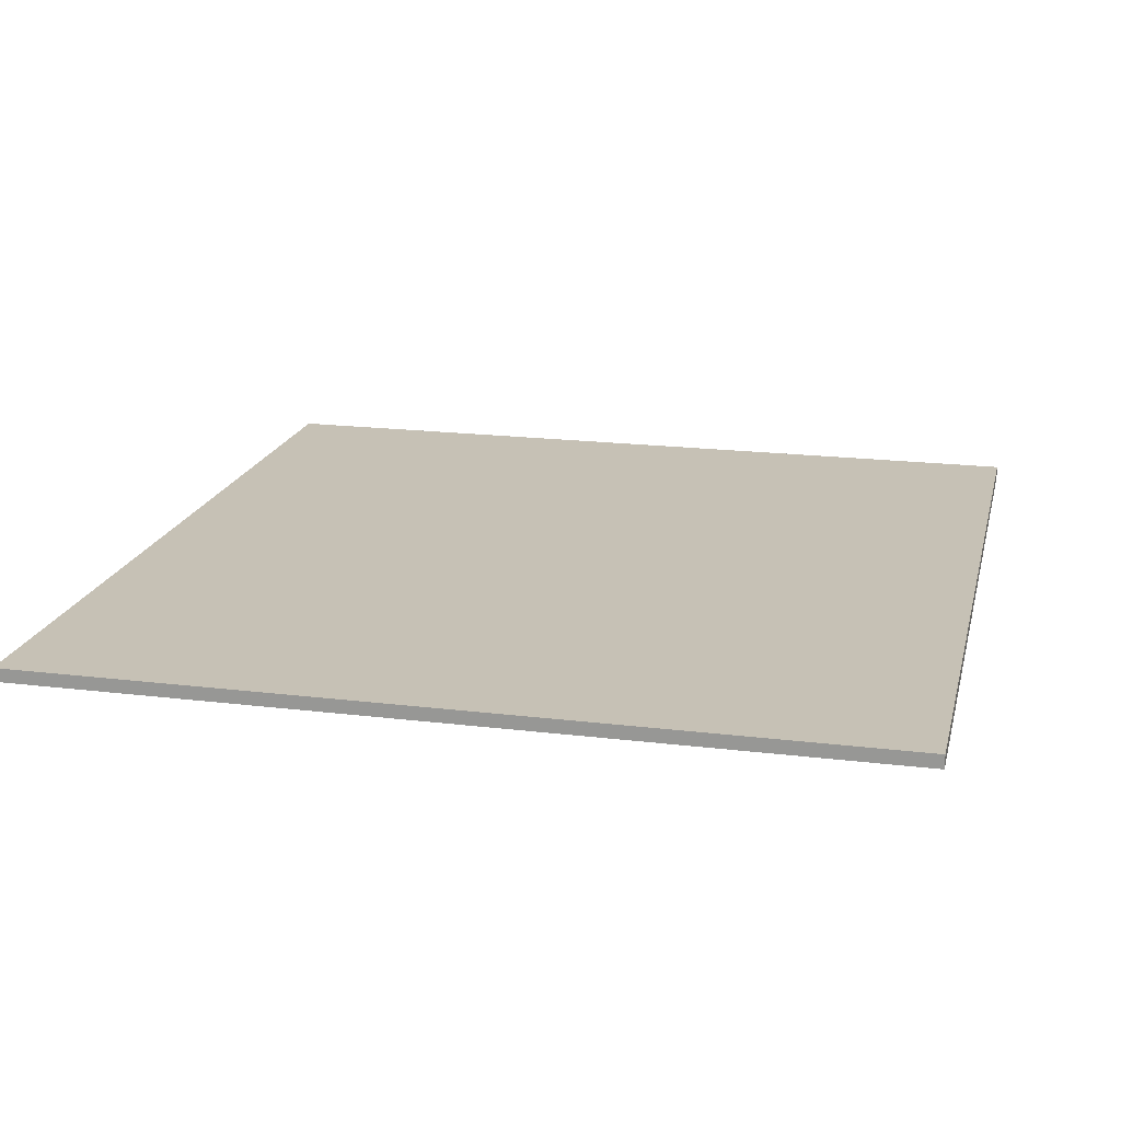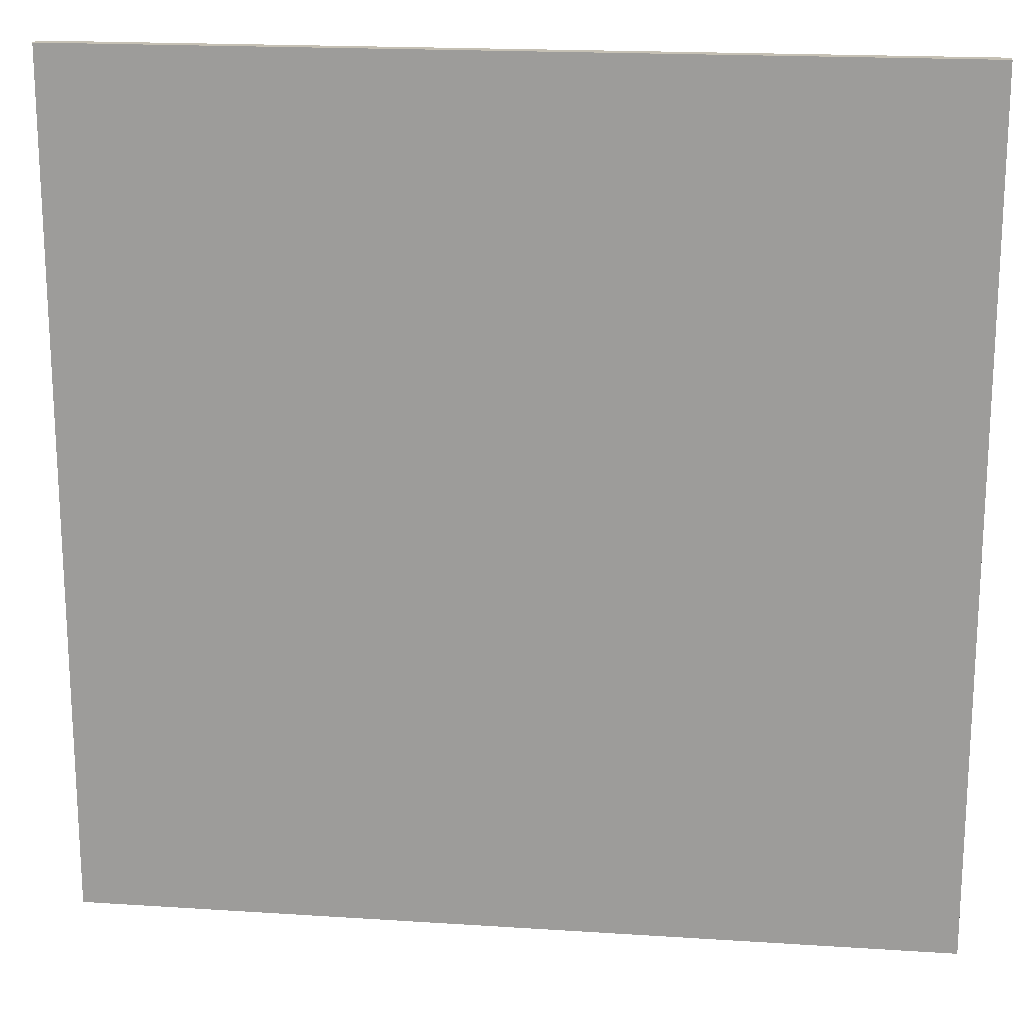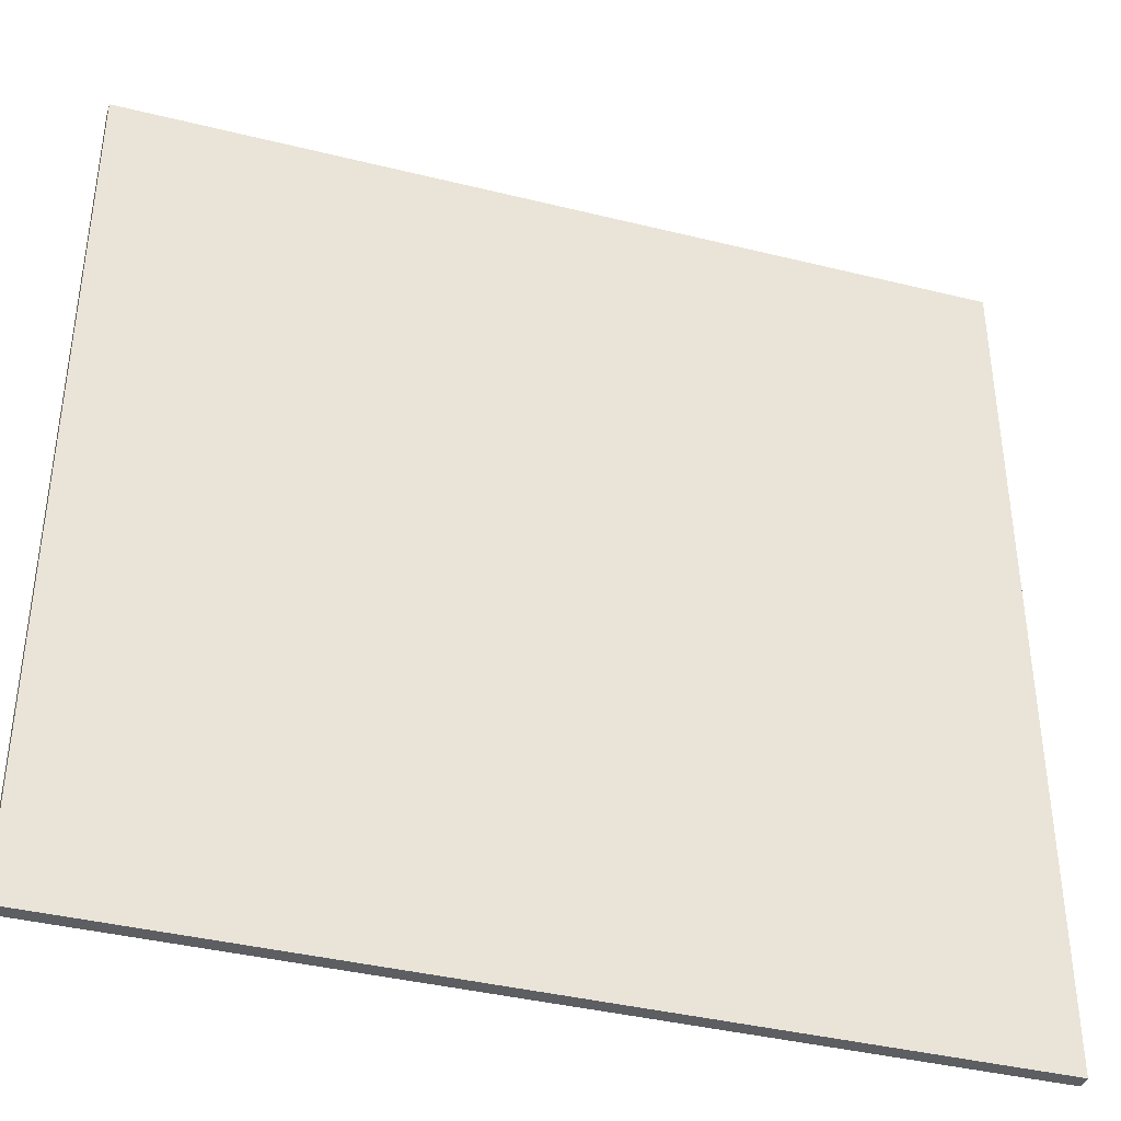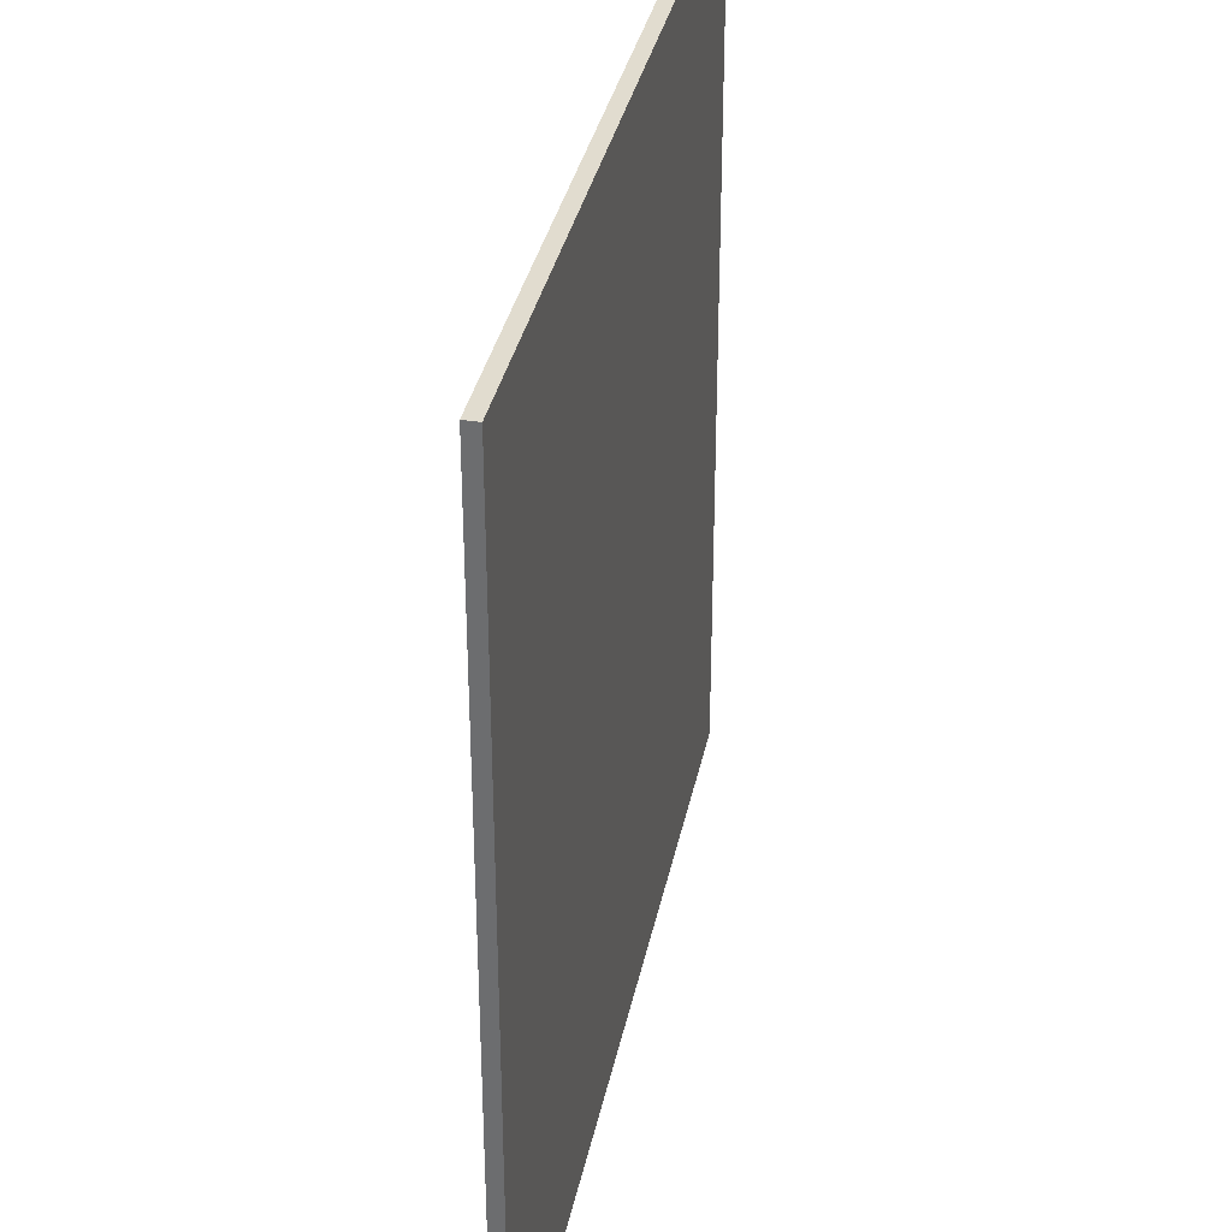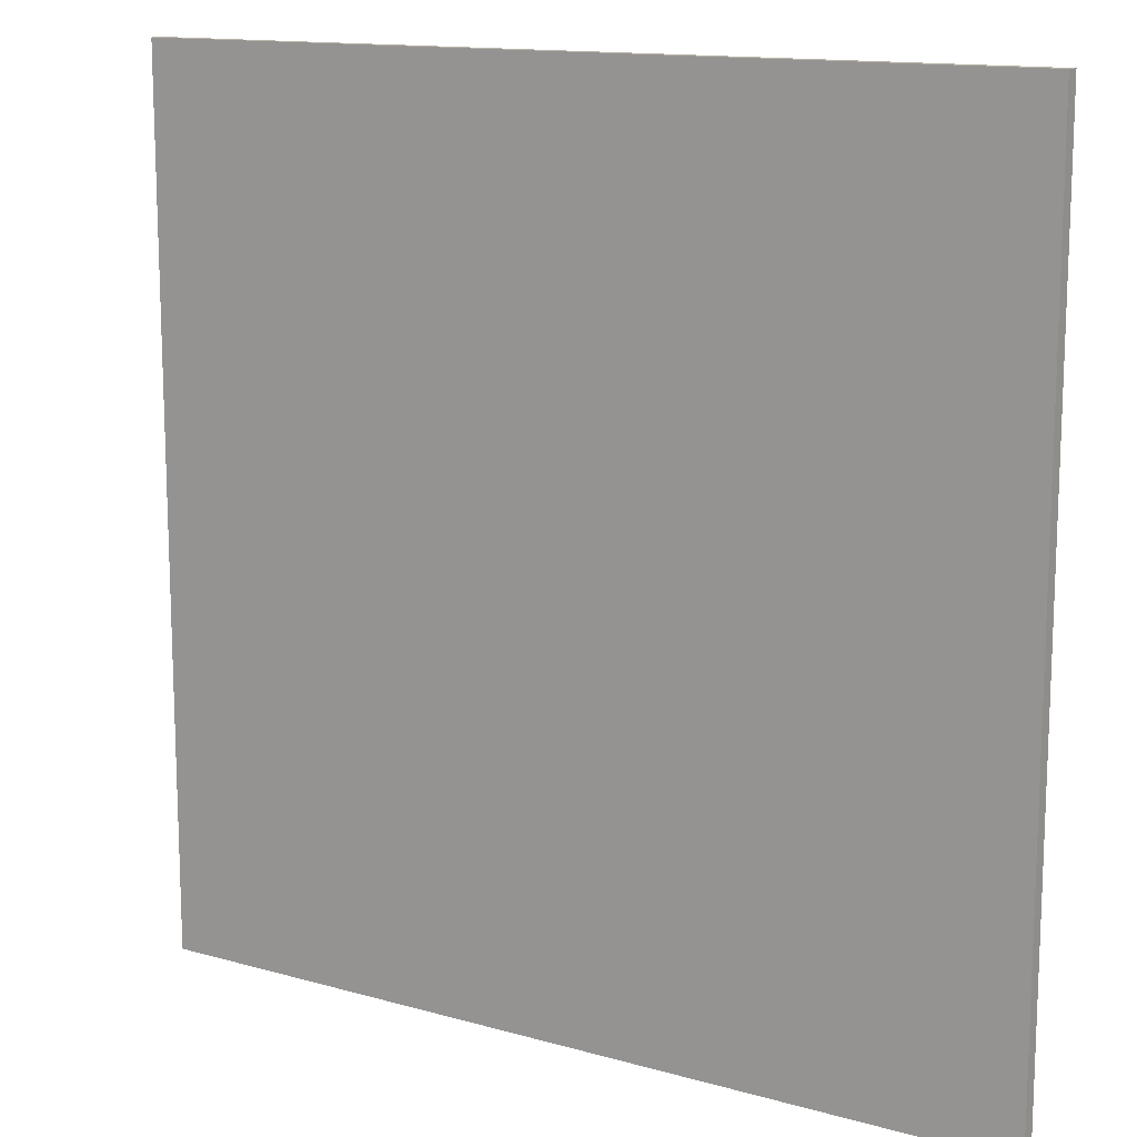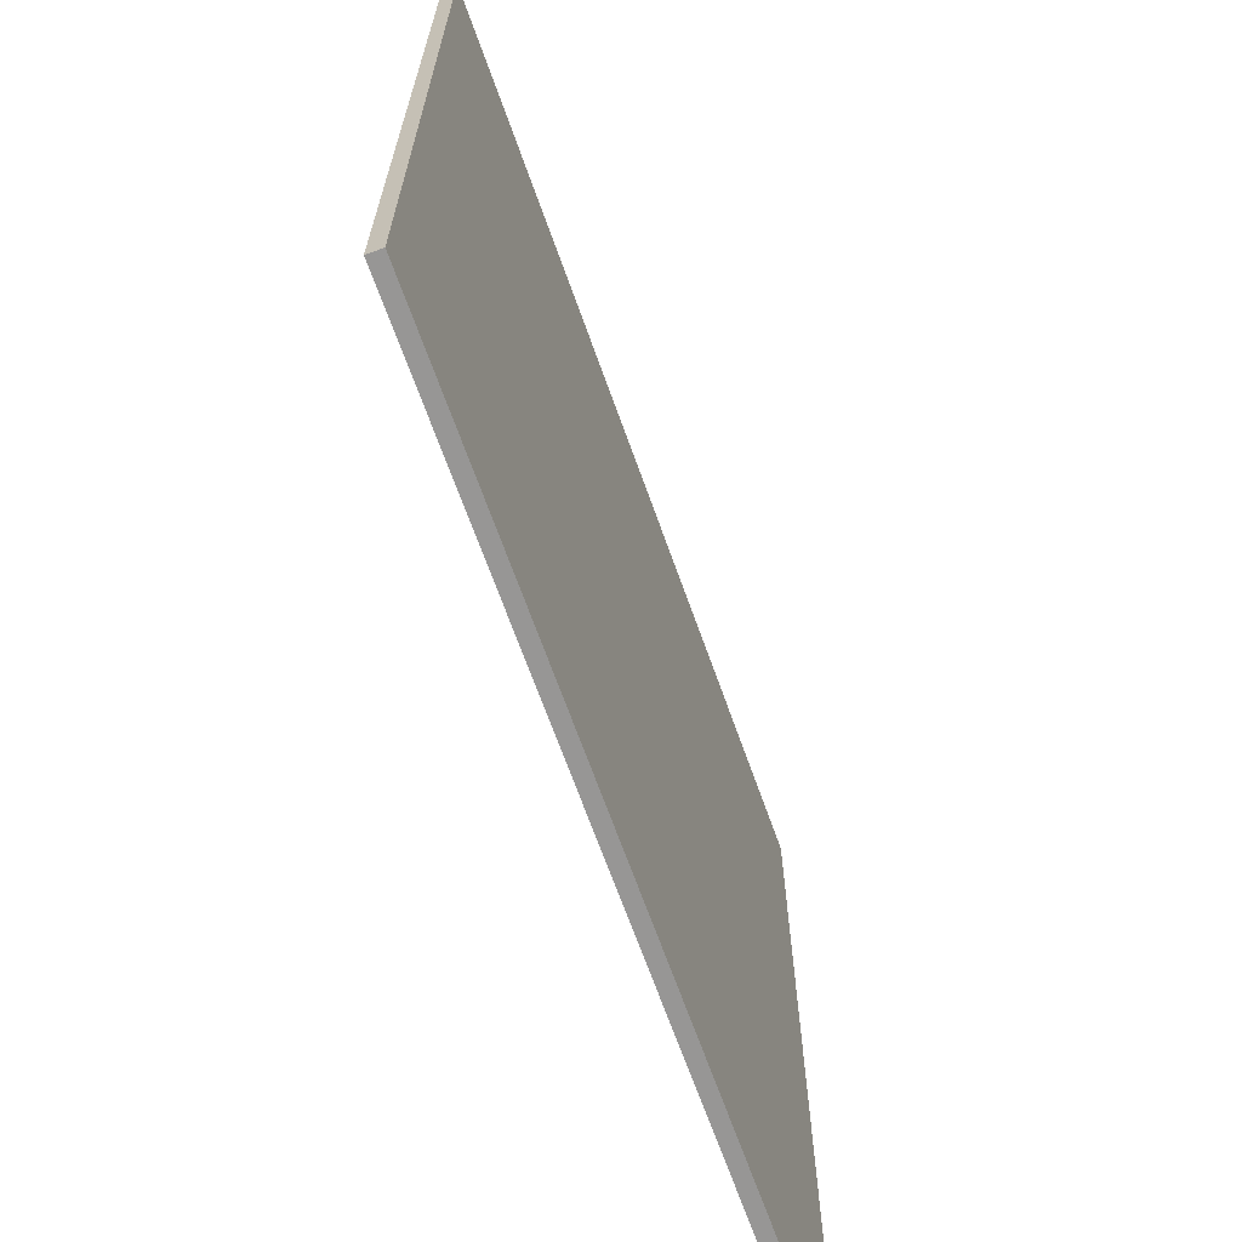
<metadata>
{"format":"obj","ext":"obj","renderer":"f3d","projection":"perspective","resolution":1024,"background":"white","views":[{"elev":18.7,"azim":103.2,"up":"+Y"},{"elev":18.3,"azim":7.2,"up":"+Z"},{"elev":-39.3,"azim":-17.2,"up":"+Z"},{"elev":34.4,"azim":101.2,"up":"+Z"},{"elev":13.5,"azim":32.6,"up":"+Z"},{"elev":-68.0,"azim":-70.4,"up":"+Z"}]}
</metadata>
<code>
o
v -12.8 0 5
v -12.8 0 -20.3
v -12.8 0.4 5
v -12.8 0.4 -20.3
v 12.8 0 5
v 12.8 0 -20.3
v 12.8 0.4 5
v 12.8 0.4 -20.3
v -12.8 0 5
v -12.8 0.4 5
v 12.8 0 5
v 12.8 0.4 5
v -12.8 0 -20.3
v -12.8 0.4 -20.3
v 12.8 0 -20.3
v 12.8 0.4 -20.3
v -12.8 0 5
v 12.8 0 5
v -12.8 0 -20.3
v 12.8 0 -20.3
v -12.8 0.4 5
v 12.8 0.4 5
v -12.8 0.4 -20.3
v 12.8 0.4 -20.3
f 3 2 1
f 4 2 3
f 5 6 7
f 7 6 8
f 11 10 9
f 12 10 11
f 13 14 15
f 15 14 16
f 19 18 17
f 20 18 19
f 21 22 23
f 23 22 24

</code>
